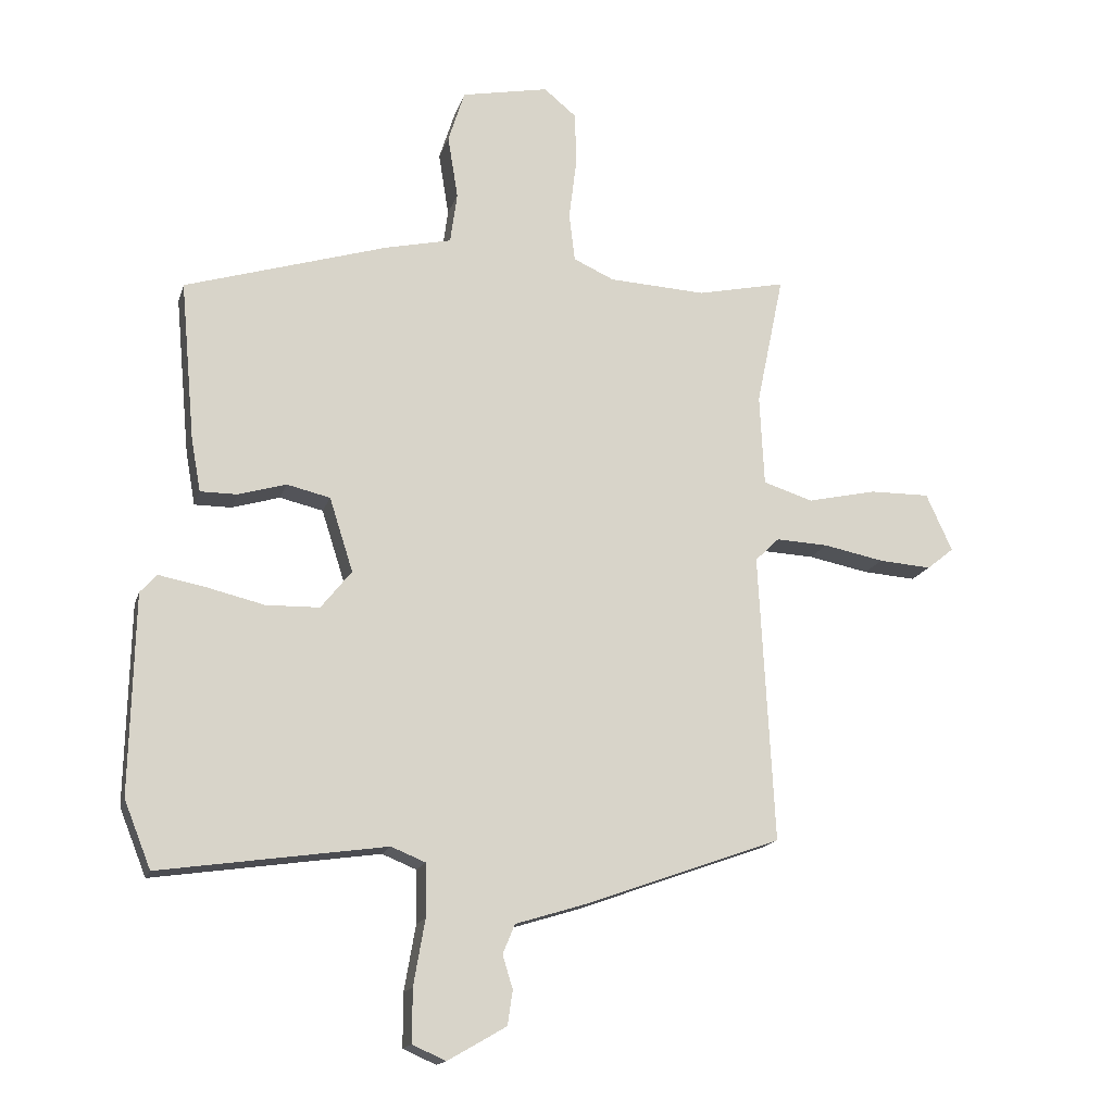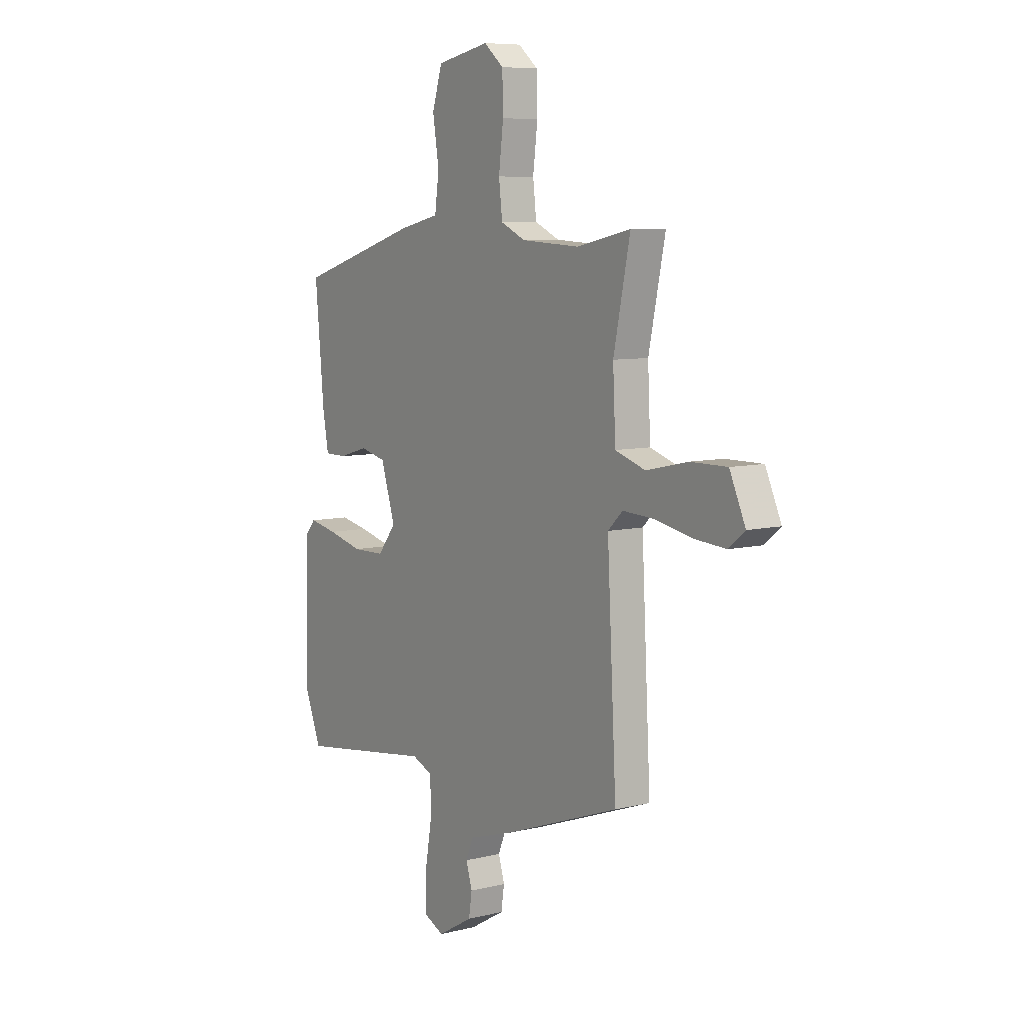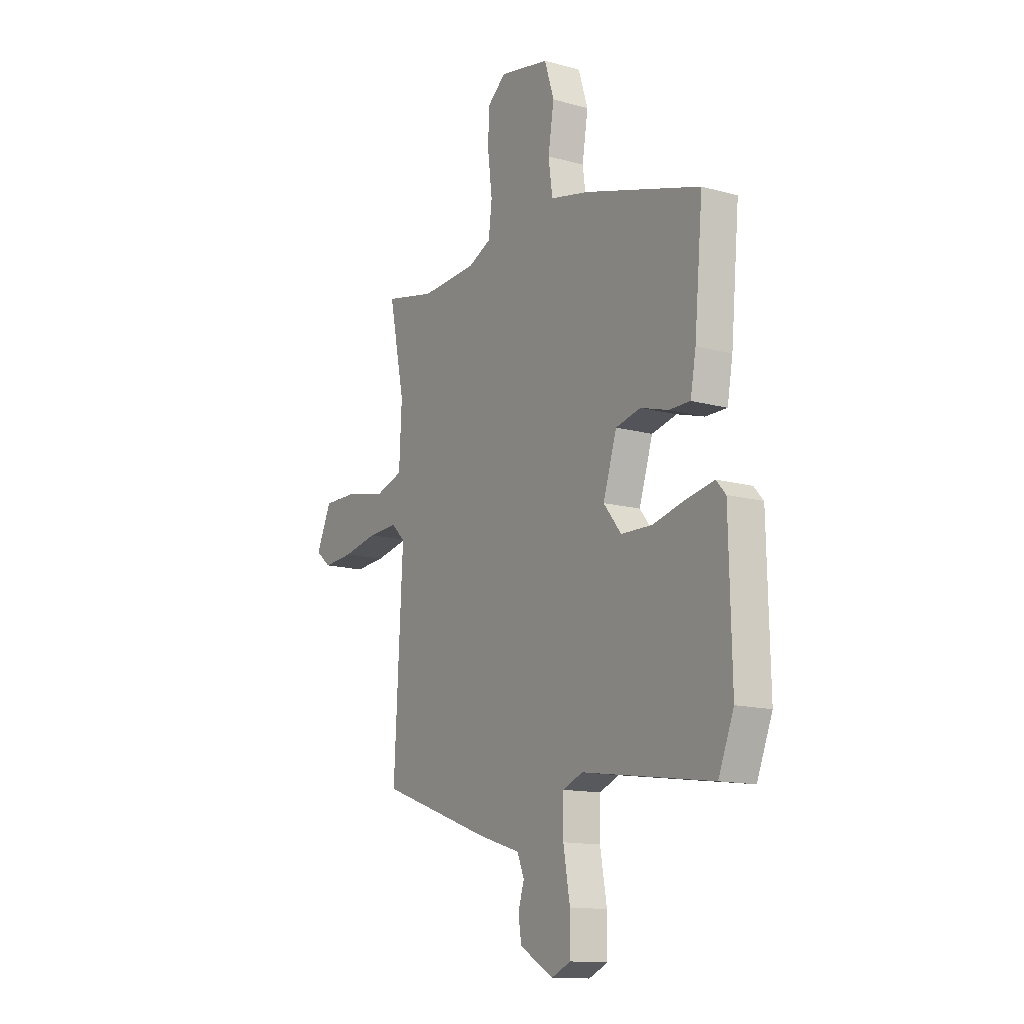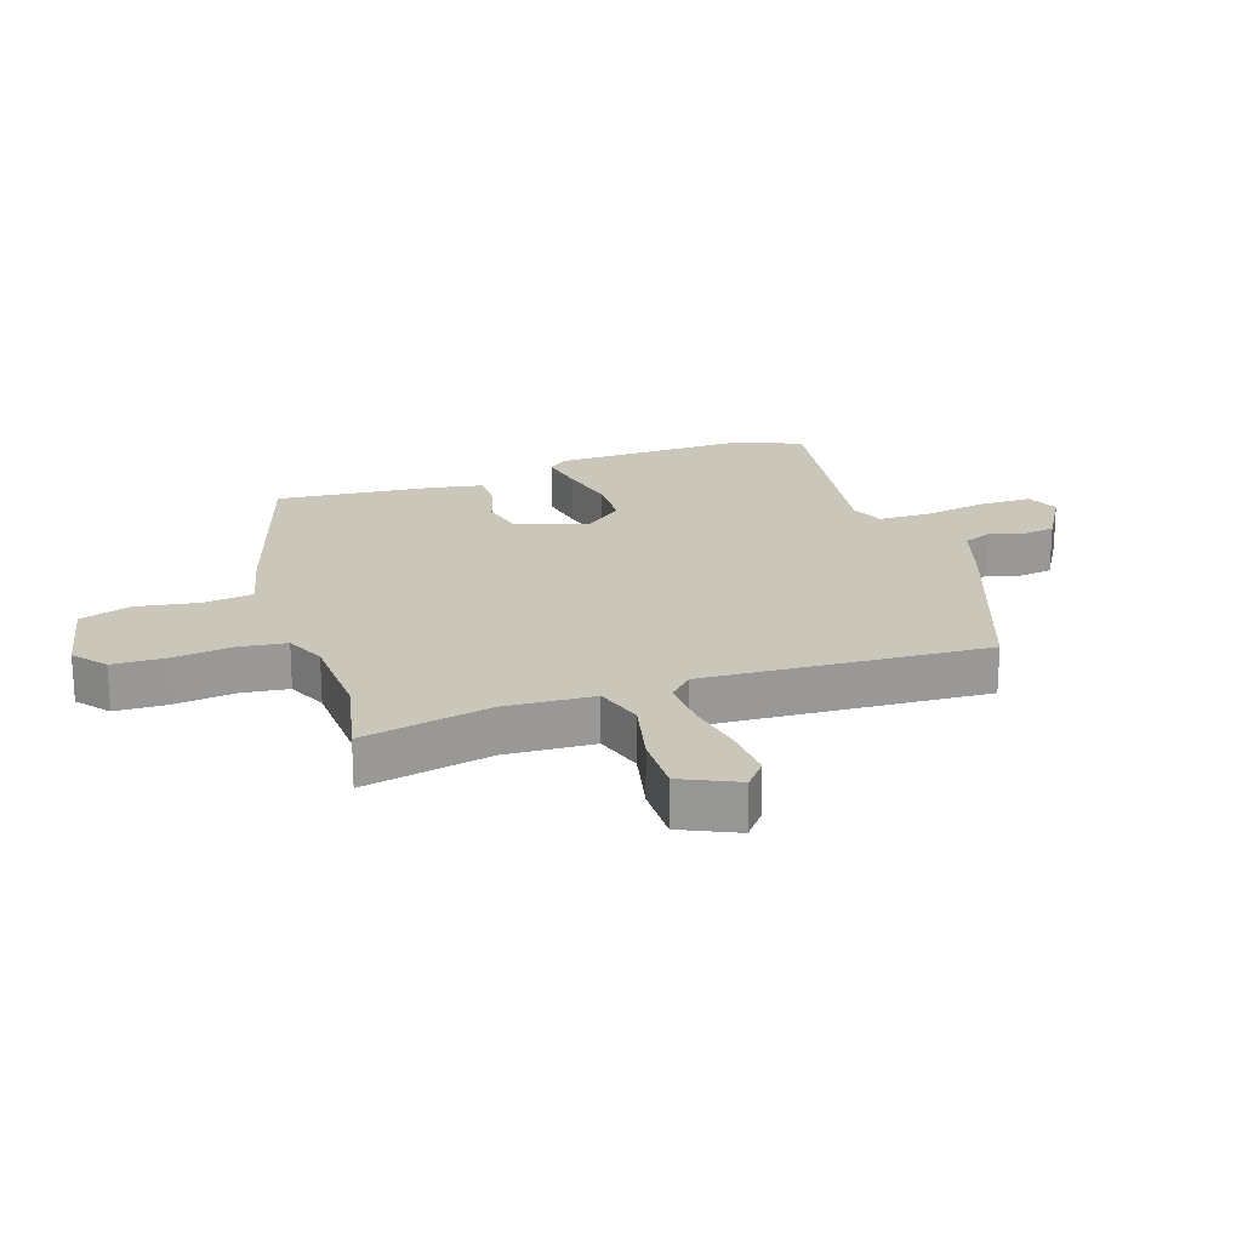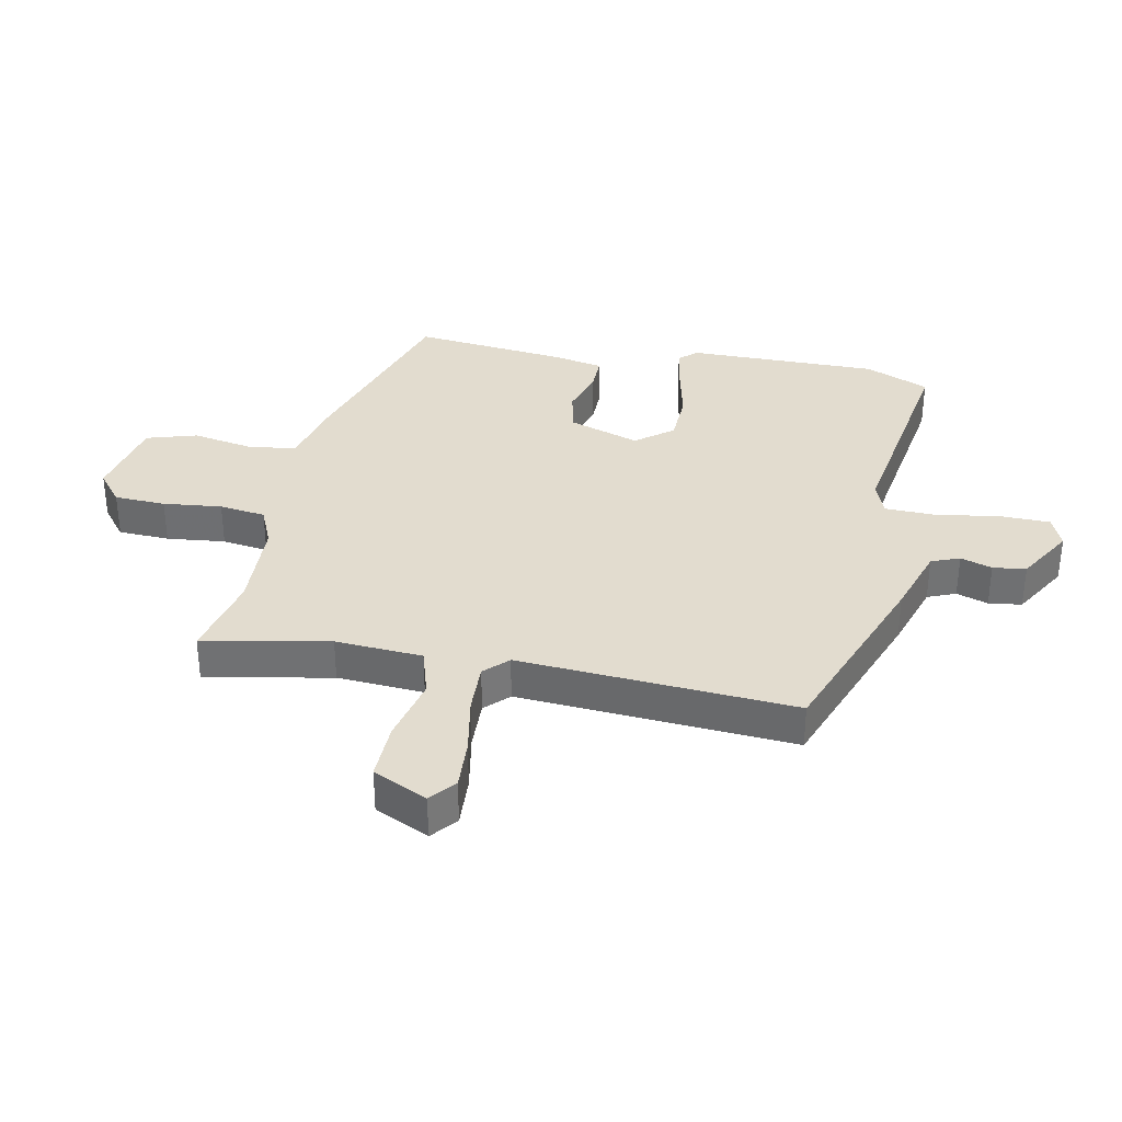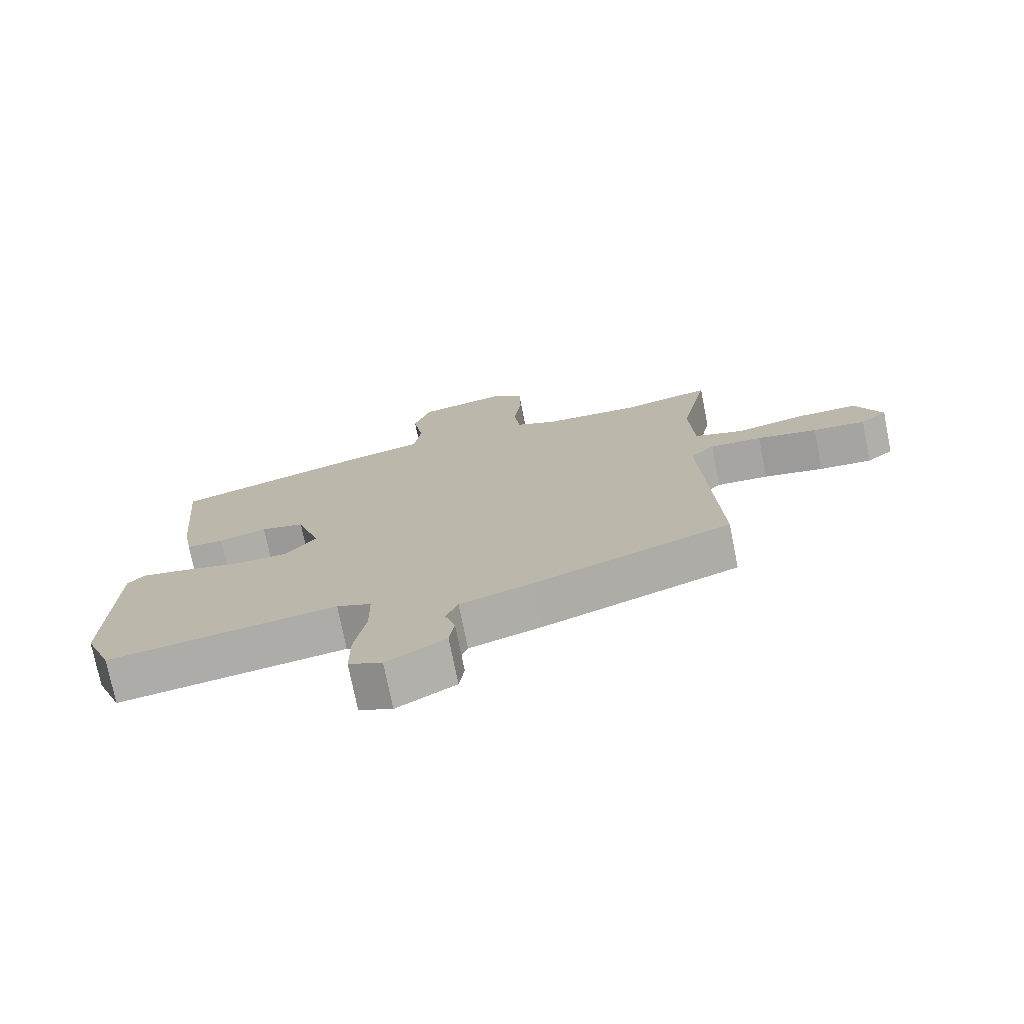
<metadata>
{"format":"obj","ext":"obj","renderer":"f3d","projection":"perspective","resolution":1024,"background":"white","views":[{"elev":-16.1,"azim":-14.7,"up":"+Z"},{"elev":7.8,"azim":55.5,"up":"+Z"},{"elev":-13.6,"azim":-121.8,"up":"+Z"},{"elev":21.2,"azim":71.8,"up":"+Y"},{"elev":34.7,"azim":102.1,"up":"+Y"},{"elev":-74.7,"azim":11.3,"up":"+Z"}]}
</metadata>
<code>
v 0.366 0.07 0.471
v 0.505 0.07 0.501
v 0.462 0.07 0.295
v 0.469 0.07 0.152
v 0.547 0.07 0.127
v 0.655 0.07 0.151
v 0.75 0.07 0.152
v 0.791 0.07 0.062
v 0.749 0.07 0.028
v 0.666 0.07 0.034
v 0.571 0.07 0.053
v 0.489 0.07 0.057
v 0.451 0.07 0.02
v 0.475 0.07 -0.433
v 0.169 0.07 -0.543
v 0.055 0.07 -0.578
v 0.036 0.07 -0.624
v 0.052 0.07 -0.676
v 0.044 0.07 -0.73
v -0.048 0.07 -0.783
v -0.1 0.07 -0.76
v -0.1 0.07 -0.677
v -0.082 0.07 -0.574
v -0.083 0.07 -0.491
v -0.137 0.07 -0.469
v -0.492 0.07 -0.52
v -0.534 0.07 -0.415
v -0.527 0.07 -0.102
v -0.501 0.07 -0.073
v -0.428 0.07 -0.087
v -0.337 0.07 -0.109
v -0.253 0.07 -0.107
v -0.205 0.07 -0.047
v -0.242 0.07 0.069
v -0.31 0.07 0.085
v -0.385 0.07 0.063
v -0.443 0.07 0.063
v -0.458 0.07 0.146
v -0.481 0.07 0.397
v -0.164 0.07 0.494
v -0.058 0.07 0.518
v -0.047 0.07 0.598
v -0.063 0.07 0.697
v -0.037 0.07 0.779
v 0.1 0.07 0.806
v 0.151 0.07 0.764
v 0.153 0.07 0.68
v 0.141 0.07 0.584
v 0.15 0.07 0.508
v 0.214 0.07 0.479
v 0.366 0 0.471
v 0.505 0 0.501
v 0.462 0 0.295
v 0.469 0 0.152
v 0.547 0 0.127
v 0.655 0 0.151
v 0.75 0 0.152
v 0.791 0 0.062
v 0.749 0 0.028
v 0.666 0 0.034
v 0.571 0 0.053
v 0.489 0 0.057
v 0.451 0 0.02
v 0.475 0 -0.433
v 0.169 0 -0.543
v 0.055 0 -0.578
v 0.036 0 -0.624
v 0.052 0 -0.676
v 0.044 0 -0.73
v -0.048 0 -0.783
v -0.1 0 -0.76
v -0.1 0 -0.677
v -0.082 0 -0.574
v -0.083 0 -0.491
v -0.137 0 -0.469
v -0.492 0 -0.52
v -0.534 0 -0.415
v -0.527 0 -0.102
v -0.501 0 -0.073
v -0.428 0 -0.087
v -0.337 0 -0.109
v -0.253 0 -0.107
v -0.205 0 -0.047
v -0.242 0 0.069
v -0.31 0 0.085
v -0.385 0 0.063
v -0.443 0 0.063
v -0.458 0 0.146
v -0.481 0 0.397
v -0.164 0 0.494
v -0.058 0 0.518
v -0.047 0 0.598
v -0.063 0 0.697
v -0.037 0 0.779
v 0.1 0 0.806
v 0.151 0 0.764
v 0.153 0 0.68
v 0.141 0 0.584
v 0.15 0 0.508
v 0.214 0 0.479
f 45 46 47 48
f 45 48 49
f 42 43 44 45
f 41 42 45 49
f 40 41 49 50
f 35 36 37 38
f 34 35 38 39
f 28 29 30 31
f 26 27 28 31
f 25 26 31 32
f 24 25 32 33
f 20 21 22 23
f 20 23 24
f 17 18 19 20
f 16 17 20 24
f 13 14 15 16
f 13 16 24 33
f 8 9 10 11
f 8 11 12
f 5 6 7 8
f 5 8 12
f 4 5 12 13
f 1 2 3
f 34 39 40 50
f 13 33 34 50
f 4 13 50
f 1 3 4 50
f 98 97 96 95
f 99 98 95
f 95 94 93 92
f 99 95 92 91
f 100 99 91 90
f 88 87 86 85
f 89 88 85 84
f 81 80 79 78
f 81 78 77 76
f 82 81 76 75
f 83 82 75 74
f 73 72 71 70
f 74 73 70
f 70 69 68 67
f 74 70 67 66
f 66 65 64 63
f 83 74 66 63
f 61 60 59 58
f 62 61 58
f 58 57 56 55
f 62 58 55
f 63 62 55 54
f 53 52 51
f 100 90 89 84
f 100 84 83 63
f 100 63 54
f 100 54 53 51
f 1 51 52 2
f 2 52 53 3
f 3 53 54 4
f 4 54 55 5
f 5 55 56 6
f 6 56 57 7
f 7 57 58 8
f 8 58 59 9
f 9 59 60 10
f 10 60 61 11
f 11 61 62 12
f 12 62 63 13
f 13 63 64 14
f 14 64 65 15
f 15 65 66 16
f 16 66 67 17
f 17 67 68 18
f 18 68 69 19
f 19 69 70 20
f 20 70 71 21
f 21 71 72 22
f 22 72 73 23
f 23 73 74 24
f 24 74 75 25
f 25 75 76 26
f 26 76 77 27
f 27 77 78 28
f 28 78 79 29
f 29 79 80 30
f 30 80 81 31
f 31 81 82 32
f 32 82 83 33
f 33 83 84 34
f 34 84 85 35
f 35 85 86 36
f 36 86 87 37
f 37 87 88 38
f 38 88 89 39
f 39 89 90 40
f 40 90 91 41
f 41 91 92 42
f 42 92 93 43
f 43 93 94 44
f 44 94 95 45
f 45 95 96 46
f 46 96 97 47
f 47 97 98 48
f 48 98 99 49
f 49 99 100 50
f 50 100 51 1

</code>
